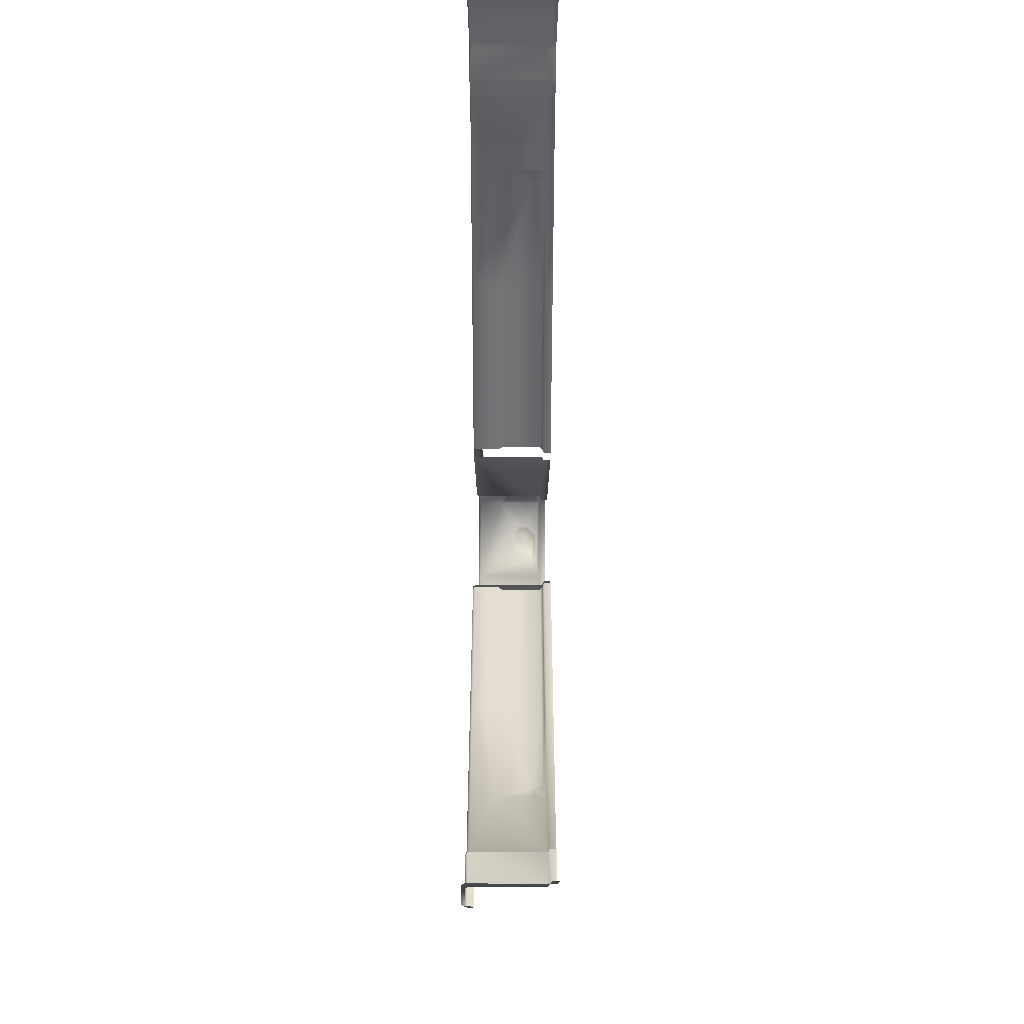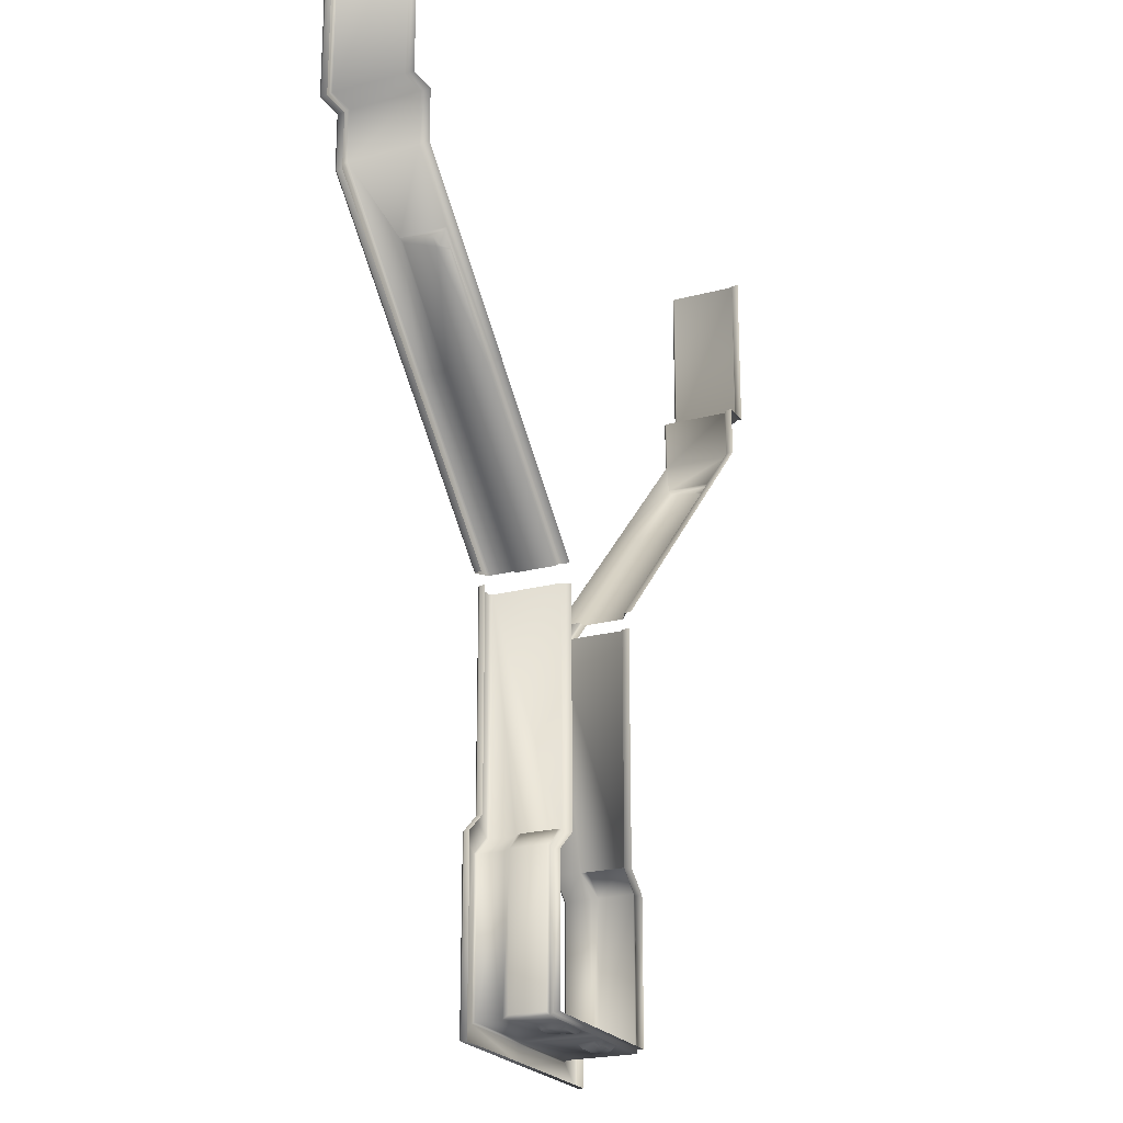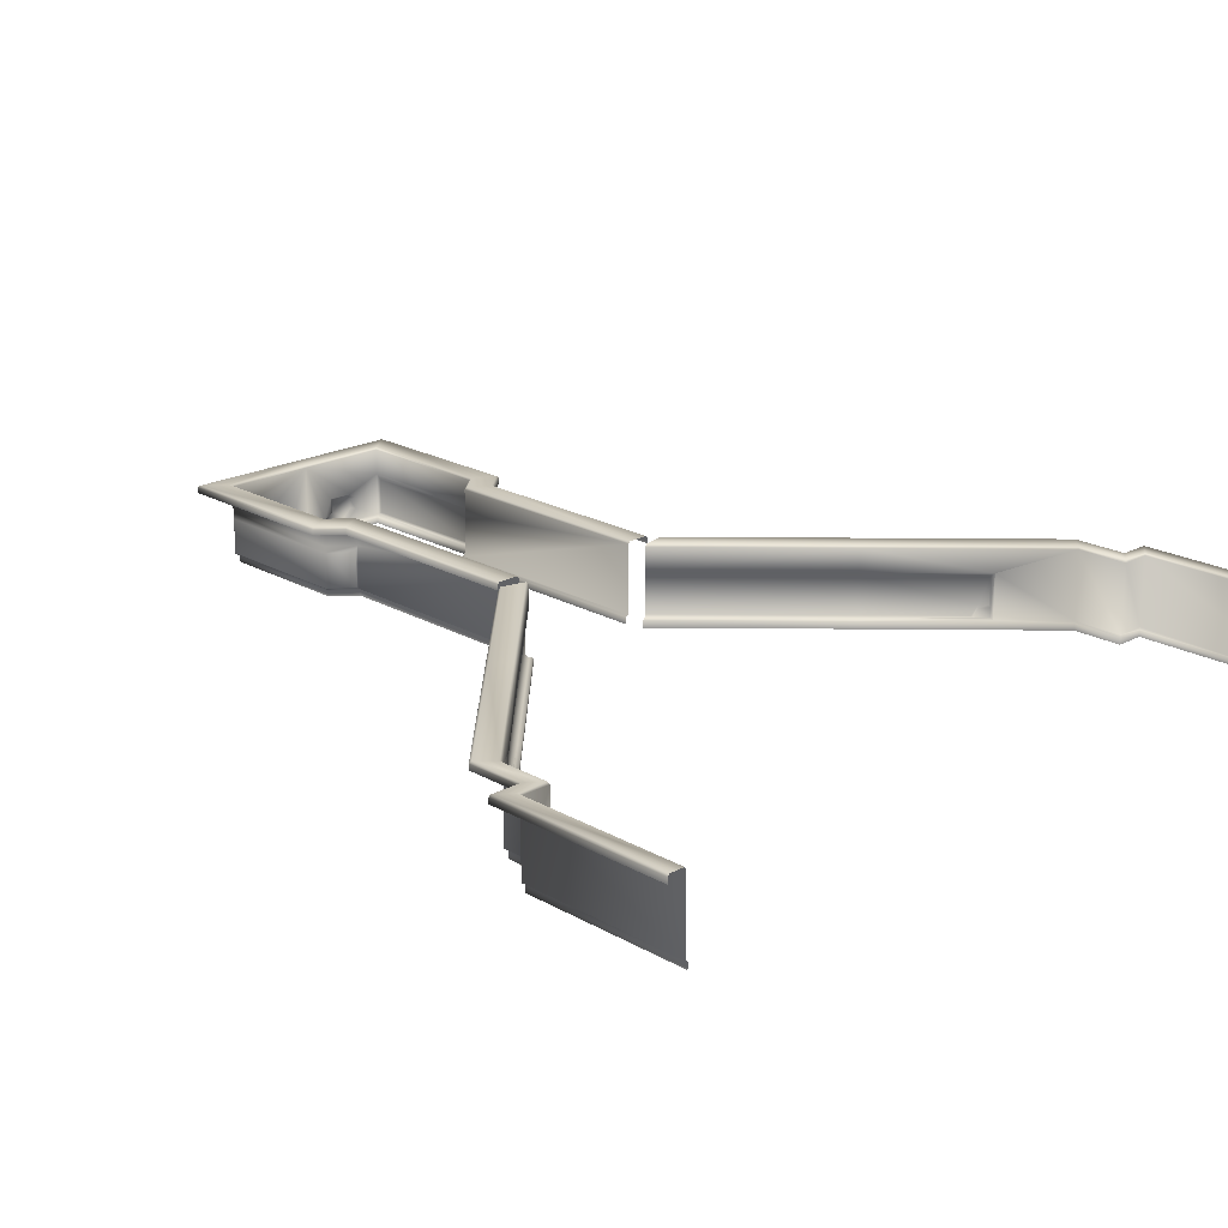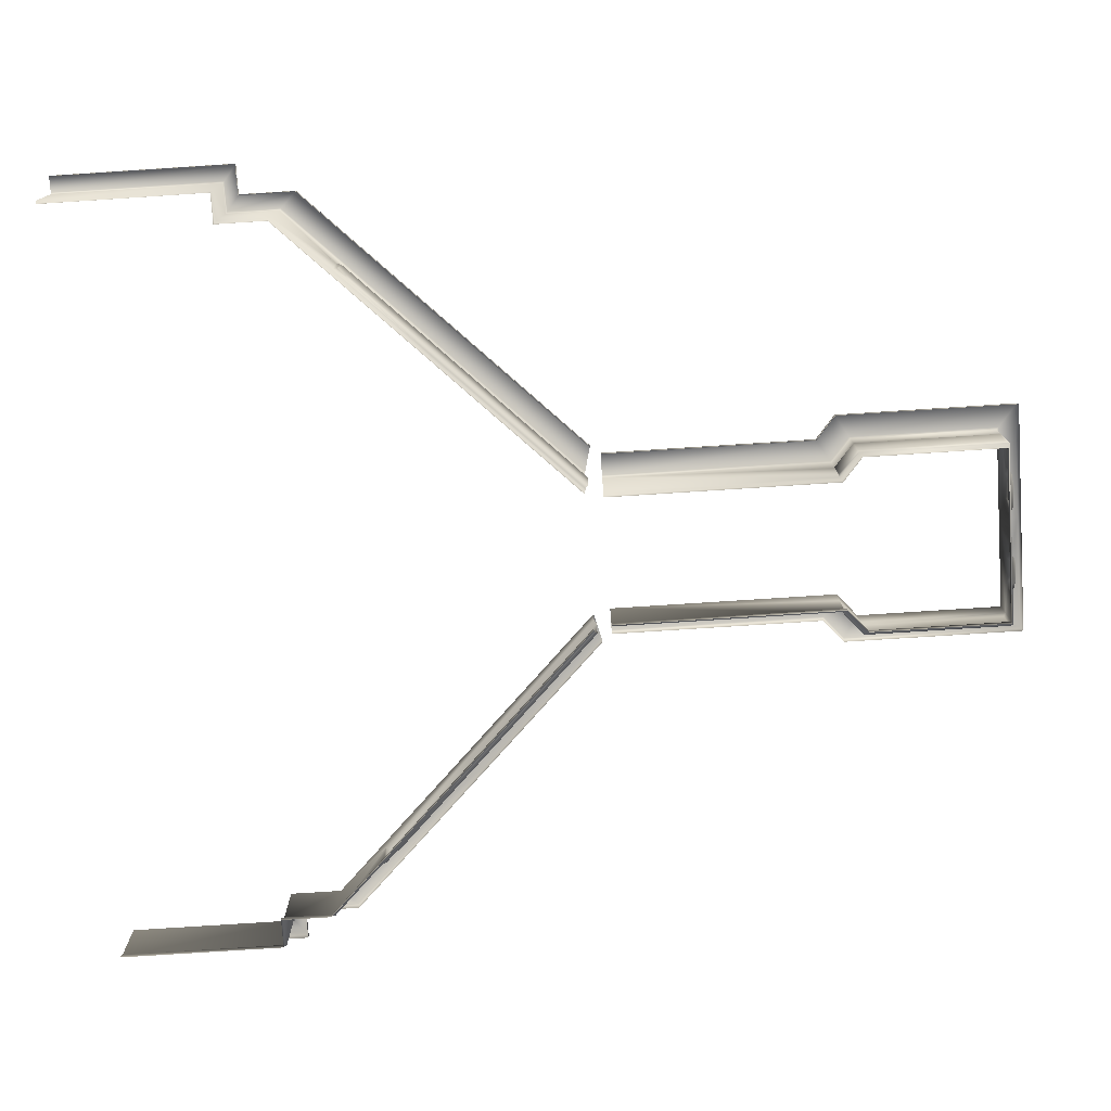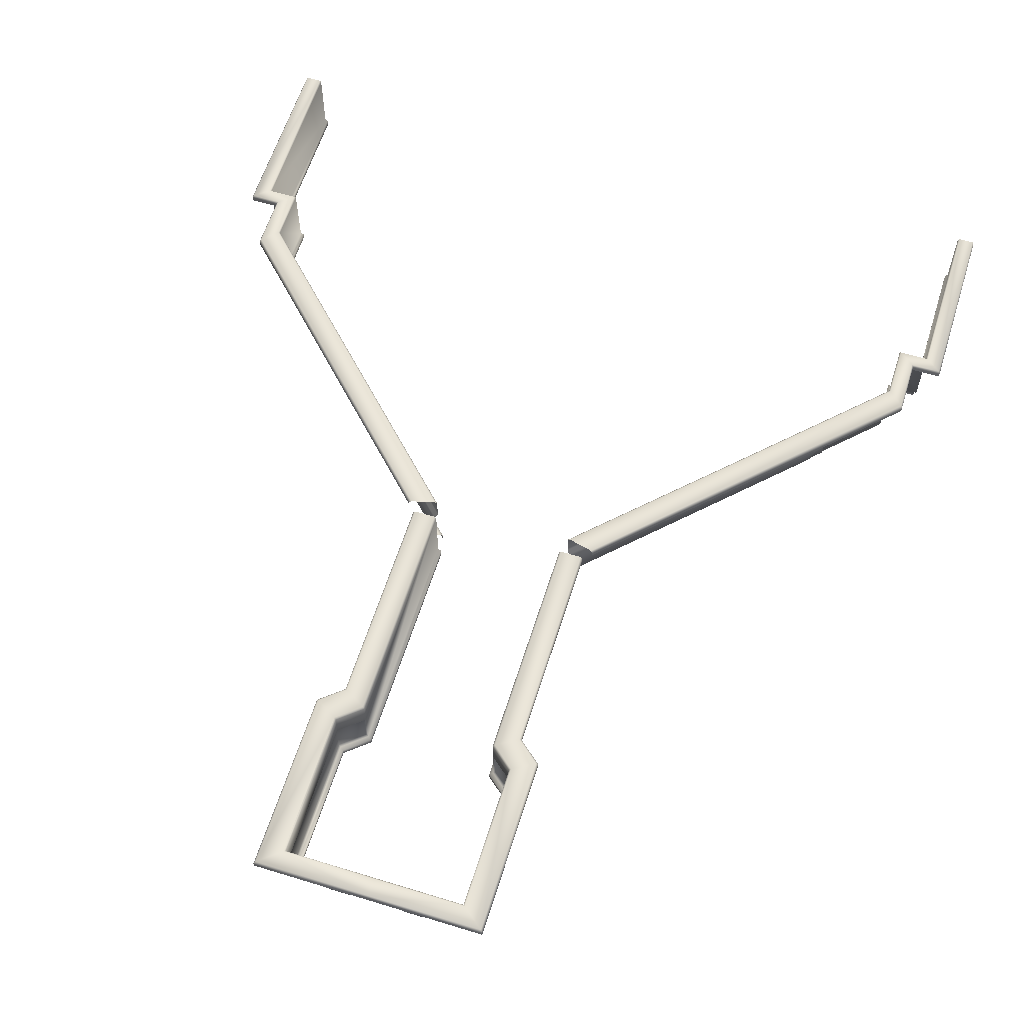
<metadata>
{"format":"obj","ext":"obj","renderer":"f3d","projection":"perspective","resolution":1024,"background":"white","views":[{"elev":80.0,"azim":-89.9,"up":"+Z"},{"elev":-22.1,"azim":-65.0,"up":"+Z"},{"elev":20.3,"azim":-44.0,"up":"+Y"},{"elev":-76.5,"azim":93.7,"up":"+Y"},{"elev":61.0,"azim":-162.6,"up":"+Y"}]}
</metadata>
<code>
g fcbg_arkcity_003_EER_wall_01
v 7.062 0.5508 -67.68
v 7.067 0.5508 -79.01
v 7.067 1.11 -79.01
v 7.062 1.11 -67.68
v 5.174 0.5508 -66.08
v 7.332 1.237 -79.22
v 5.174 1.11 -66.08
v 5.174 0.5508 -47.41
v 5.174 1.11 -47.41
v 5.451 1.237 -47.41
v 7.333 1.237 -67.5
v 5.451 1.237 -65.91
v 5.451 6.826 -47.41
v 7.488 1.407 -78.99
v 7.488 4.26 -78.99
v 7.332 4.755 -79.22
v 7.487 1.415 -67.4
v 7.487 4.252 -67.4
v 5.672 1.417 -65.86
v 5.672 4.25 -65.86
v 5.451 4.756 -65.91
v 7.333 4.758 -67.5
v 7.332 6.826 -79.22
v 7.333 6.826 -67.5
v 7.48 7.008 -79.37
v 5.451 6.826 -65.91
v 7.481 7.008 -67.41
v 9.243 7.008 -80.79
v 5.619 7.008 -65.82
v 5.62 7.008 -47.41
v 9.242 7.008 -66.38
v 9.391 6.826 -80.94
v 7.326 7.008 -64.78
v 7.326 7.008 -47.41
v 9.391 6.826 -66.29
v 7.495 6.826 -64.68
v 7.495 6.826 -47.41
v 7.495 6.38 -47.41
v 7.495 6.38 -64.68
v 9.391 6.38 -66.29
v 9.391 6.38 -80.94
v 16.84 0.5508 -34.65
v 5.507 0.5508 -45.96
v 5.507 1.11 -45.96
v 16.84 1.11 -34.65
v 28.26 0.5509 -23.21
v 17.03 1.237 -34.85
v 5.826 1.237 -46.04
v 17.24 1.468 -35.05
v 6.031 1.446 -46.24
v 6.031 4.636 -46.24
v 28.26 1.11 -23.21
v 28.26 0.5509 -19.07
v 24.2 1.237 -27.67
v 28.26 1.11 -19.07
v 30.65 0.5509 -19.07
v 30.65 1.11 -19.07
v 28.46 1.237 -23.41
v 28.45 1.237 -19.21
v 30.85 1.237 -19.21
v 28.45 6.826 -19.21
v 30.85 6.826 -19.21
v 28.46 6.826 -23.41
v 24.18 4.926 -27.69
v 24.18 2.147 -27.95
v 24.18 1.38 -27.95
v 28.58 7.008 -19.3
v 30.98 7.008 -19.3
v 23.23 1.379 -28.9
v 28.58 7.008 -23.53
v 29.77 7.008 -20.27
v 32.17 7.008 -20.27
v 23.55 2.102 -28.57
v 29.77 7.008 -24.72
v 29.9 6.826 -20.36
v 32.3 6.826 -20.36
v 32.3 6.38 -20.36
v 29.9 6.38 -20.36
v 29.9 6.826 -24.85
v 29.9 6.38 -24.85
v 18.48 6.826 -36.29
v 18.48 6.38 -36.29
v 18.35 7.008 -36.16
v 8.138 6.826 -46.61
v 8.138 6.38 -46.61
v 7.962 7.008 -46.57
v 17.16 7.008 -34.98
v 6.002 7.008 -46.08
v 17.03 6.826 -34.85
v 5.826 6.826 -46.04
v 24.18 4.926 -27.69
v 5.826 4.925 -46.04
v 17.03 4.918 -34.85
v 24.17 4.644 -28.11
v 17.24 4.649 -35.05
v 24.17 2.343 -28.11
v 23.6 2.32 -28.68
v 23.26 1.466 -29.02
v 30.65 1.11 -19.07
v 30.65 0.5509 -5.654
v 30.65 0.5509 -19.07
v 30.65 1.11 -5.654
v 30.85 1.237 -19.21
v 30.85 1.237 -5.655
v 30.85 6.826 -19.21
v 30.85 6.826 -5.655
v 30.98 7.008 -19.3
v 30.98 7.008 -5.655
v 32.17 7.008 -20.27
v 32.17 7.008 -5.659
v 32.3 6.826 -20.36
v 32.3 6.826 -5.66
v 32.3 6.38 -5.66
v 32.3 6.38 -20.36
v -7.062 0.5508 -67.68
v -7.067 1.11 -79.01
v -7.067 0.5508 -79.01
v -7.062 1.11 -67.68
v -5.174 0.5508 -66.08
v -7.332 1.237 -79.22
v -5.174 1.11 -66.08
v -5.174 0.5508 -47.41
v -5.174 1.11 -47.41
v -5.451 1.237 -47.41
v -7.333 1.237 -67.5
v -5.451 1.237 -65.91
v -5.451 6.826 -47.41
v -7.488 1.407 -78.99
v -7.488 4.26 -78.99
v -7.332 4.755 -79.22
v -7.487 1.415 -67.4
v -7.487 4.252 -67.4
v -5.672 1.417 -65.86
v -5.672 4.25 -65.86
v -5.451 4.756 -65.91
v -7.333 4.758 -67.5
v -7.332 6.826 -79.22
v -7.333 6.826 -67.5
v -7.48 7.008 -79.37
v -5.451 6.826 -65.91
v -7.481 7.008 -67.41
v -9.243 7.008 -80.79
v -5.619 7.008 -65.82
v -5.62 7.008 -47.41
v -9.242 7.008 -66.38
v -9.391 6.826 -80.94
v -7.326 7.008 -64.78
v -7.326 7.008 -47.41
v -9.391 6.826 -66.29
v -7.495 6.826 -64.68
v -7.495 6.826 -47.41
v -7.495 6.38 -47.41
v -7.495 6.38 -64.68
v -9.391 6.38 -66.29
v -9.391 6.38 -80.94
v -5.507 1.11 -45.96
v -5.507 0.5508 -45.96
v -16.84 0.5508 -34.65
v -16.84 1.11 -34.65
v -28.26 0.5509 -23.21
v -17.03 1.237 -34.85
v -5.826 1.237 -46.04
v -17.24 1.468 -35.05
v -6.031 1.446 -46.24
v -6.031 4.636 -46.24
v -28.26 1.11 -23.21
v -28.26 0.5509 -19.07
v -24.2 1.237 -27.67
v -28.26 1.11 -19.07
v -30.65 0.5509 -19.07
v -30.65 1.11 -19.07
v -28.46 1.237 -23.41
v -28.45 1.237 -19.21
v -30.85 1.237 -19.21
v -28.45 6.826 -19.21
v -30.85 6.826 -19.21
v -28.46 6.826 -23.41
v -24.18 4.926 -27.69
v -24.18 2.147 -27.95
v -24.18 1.38 -27.95
v -28.58 7.008 -19.3
v -30.98 7.008 -19.3
v -23.23 1.379 -28.9
v -28.58 7.008 -23.53
v -29.77 7.008 -20.27
v -32.17 7.008 -20.27
v -23.55 2.102 -28.57
v -29.77 7.008 -24.72
v -29.9 6.826 -20.36
v -32.3 6.826 -20.36
v -32.3 6.38 -20.36
v -29.9 6.38 -20.36
v -29.9 6.826 -24.85
v -29.9 6.38 -24.85
v -18.48 6.826 -36.29
v -18.48 6.38 -36.29
v -18.35 7.008 -36.16
v -8.138 6.826 -46.61
v -8.138 6.38 -46.61
v -7.962 7.008 -46.57
v -17.16 7.008 -34.98
v -6.002 7.008 -46.08
v -17.03 6.826 -34.85
v -5.826 6.826 -46.04
v -24.18 4.926 -27.69
v -5.826 4.925 -46.04
v -17.03 4.918 -34.85
v -24.17 4.644 -28.11
v -17.24 4.649 -35.05
v -24.17 2.343 -28.11
v -23.6 2.32 -28.68
v -23.26 1.466 -29.02
v -30.65 1.11 -19.07
v -30.65 0.5509 -19.07
v -30.65 0.5509 -5.654
v -30.65 1.11 -5.654
v -30.85 1.237 -19.21
v -30.85 1.237 -5.655
v -30.85 6.826 -19.21
v -30.85 6.826 -5.655
v -30.98 7.008 -19.3
v -30.98 7.008 -5.655
v -32.17 7.008 -20.27
v -32.17 7.008 -5.659
v -32.3 6.826 -20.36
v -32.3 6.826 -5.66
v -32.3 6.38 -5.66
v -32.3 6.38 -20.36
v -5.341e-05 6.826 -80.94
v -9.391 6.826 -80.94
v -9.391 6.38 -80.94
v -5.341e-05 6.38 -80.94
v 9.391 6.38 -80.94
v 9.391 6.826 -80.94
v -9.243 7.008 -80.79
v 9.243 7.008 -80.79
v -5.341e-05 7.008 -80.79
v -7.48 7.008 -79.37
v 7.48 7.008 -79.37
v -5.341e-05 7.008 -79.37
v -7.332 6.826 -79.22
v 7.332 6.826 -79.22
v -5.341e-05 6.826 -79.22
v -7.332 4.755 -79.22
v 7.332 4.755 -79.22
v -4.446 3.604 -79.22
v -4.99 3.207 -79.22
v -4.978 2.251 -79.22
v -7.332 1.237 -79.22
v -4.205 3.378 -79.52
v -4.665 3.021 -79.52
v -4.657 2.319 -79.52
v -4.124 1.437 -79.22
v -3.963 1.656 -79.52
v -1.724 1.437 -79.22
v -5.341e-05 1.237 -79.22
v -7.067 1.11 -79.01
v -5.341e-05 1.11 -79.01
v -7.067 0.5508 -79.01
v -5.341e-05 0.5508 -79.01
v 7.067 0.5508 -79.01
v 7.067 1.11 -79.01
v 7.332 1.237 -79.22
v -2.741 2.354 -79.52
v -2.76 3.402 -79.52
v -2.445 3.66 -79.22
v -2.442 2.418 -79.22
v -2.169 1.95 -79.52
v -1.724 1.977 -79.22
v -2.169 1.664 -79.52
v 1.724 1.437 -79.22
v 1.724 1.977 -79.22
v 4.124 1.437 -79.22
v 4.978 2.251 -79.22
v 4.446 3.604 -79.22
v 2.445 3.66 -79.22
v 4.99 3.207 -79.22
v 3.963 1.656 -79.52
v 4.657 2.319 -79.52
v 4.665 3.021 -79.52
v 4.205 3.378 -79.52
v 2.76 3.402 -79.52
v 2.442 2.418 -79.22
v 2.741 2.354 -79.52
v 2.169 1.95 -79.52
v 2.169 1.664 -79.52
g fcbg_arkcity_003_EER_wall_01_0
f 3 2 1
f 4 3 1
f 4 1 5
f 6 3 4
f 7 4 5
f 7 5 8
f 9 7 8
f 7 9 10
f 11 4 7
f 11 6 4
f 12 7 10
f 12 11 7
f 12 10 13
f 6 11 14
f 6 14 15
f 16 6 15
f 11 17 14
f 14 17 15
f 15 18 16
f 17 18 15
f 17 11 19
f 11 12 19
f 18 17 19
f 19 12 20
f 20 18 19
f 12 21 20
f 18 20 21
f 13 21 12
f 18 22 16
f 22 18 21
f 23 16 22
f 24 23 22
f 24 22 21
f 25 23 24
f 13 26 21
f 26 24 21
f 27 25 24
f 27 24 26
f 28 25 27
f 26 13 29
f 29 27 26
f 13 30 29
f 31 28 27
f 31 27 29
f 32 28 31
f 33 29 30
f 33 31 29
f 34 33 30
f 35 32 31
f 35 31 33
f 36 33 34
f 36 35 33
f 37 36 34
f 37 38 36
f 38 39 36
f 35 36 39
f 40 35 39
f 32 35 40
f 41 32 40
f 44 43 42
f 45 44 42
f 42 46 45
f 44 45 47
f 48 44 47
f 48 47 49
f 50 48 49
f 50 49 51
f 46 52 45
f 46 53 52
f 45 54 47
f 45 52 54
f 53 55 52
f 53 56 55
f 56 57 55
f 52 55 58
f 52 58 54
f 55 57 59
f 55 59 58
f 57 60 59
f 59 60 61
f 60 62 61
f 58 59 63
f 59 61 63
f 54 58 64
f 58 63 64
f 54 64 65
f 54 66 47
f 66 54 65
f 61 62 67
f 62 68 67
f 66 69 47
f 49 47 69
f 63 61 70
f 61 67 70
f 67 68 71
f 68 72 71
f 65 73 66
f 73 69 66
f 70 67 74
f 67 71 74
f 71 72 75
f 72 76 75
f 76 77 75
f 77 78 75
f 71 75 79
f 75 78 79
f 74 71 79
f 78 80 79
f 79 80 81
f 74 79 81
f 80 82 81
f 70 74 83
f 83 74 81
f 81 82 84
f 81 84 83
f 82 85 84
f 84 86 83
f 87 70 83
f 83 86 87
f 63 70 87
f 86 88 87
f 89 63 87
f 89 87 88
f 90 89 88
f 63 89 91
f 89 90 92
f 89 93 91
f 93 89 92
f 94 91 93
f 91 94 65
f 95 93 92
f 95 94 93
f 51 95 92
f 49 95 51
f 94 96 65
f 65 96 73
f 94 95 97
f 96 94 97
f 96 97 73
f 95 49 97
f 73 97 69
f 98 49 69
f 49 98 97
f 97 98 69
f 101 100 99
f 100 102 99
f 99 102 103
f 102 104 103
f 103 104 105
f 104 106 105
f 105 106 107
f 106 108 107
f 107 108 109
f 108 110 109
f 109 110 111
f 110 112 111
f 112 113 111
f 113 114 111
f 117 116 115
f 116 118 115
f 115 118 119
f 116 120 118
f 118 121 119
f 122 119 121
f 123 122 121
f 124 123 121
f 118 125 121
f 120 125 118
f 126 124 121
f 125 126 121
f 127 124 126
f 120 128 125
f 128 120 129
f 120 130 129
f 128 131 125
f 128 129 131
f 129 130 132
f 129 132 131
f 125 131 133
f 126 125 133
f 133 131 132
f 126 133 134
f 134 133 132
f 135 126 134
f 134 132 135
f 126 135 127
f 130 136 132
f 132 136 135
f 136 130 137
f 138 136 137
f 135 136 138
f 137 139 138
f 135 140 127
f 140 135 138
f 139 141 138
f 138 141 140
f 139 142 141
f 127 140 143
f 141 143 140
f 144 127 143
f 142 145 141
f 141 145 143
f 142 146 145
f 143 147 144
f 145 147 143
f 147 148 144
f 146 149 145
f 145 149 147
f 147 150 148
f 149 150 147
f 150 151 148
f 151 150 152
f 150 153 152
f 153 150 149
f 154 153 149
f 154 149 146
f 155 154 146
f 158 157 156
f 159 158 156
f 160 158 159
f 161 159 156
f 162 161 156
f 161 162 163
f 162 164 163
f 164 165 163
f 166 160 159
f 167 160 166
f 168 159 161
f 166 159 168
f 169 167 166
f 170 167 169
f 171 170 169
f 169 166 172
f 172 166 168
f 171 169 173
f 173 169 172
f 174 171 173
f 174 173 175
f 176 174 175
f 173 172 177
f 175 173 177
f 172 168 178
f 177 172 178
f 178 168 179
f 168 161 180
f 168 180 179
f 176 175 181
f 182 176 181
f 161 183 180
f 161 163 183
f 175 177 184
f 181 175 184
f 182 181 185
f 186 182 185
f 187 179 180
f 183 187 180
f 181 184 188
f 185 181 188
f 186 185 189
f 190 186 189
f 190 189 191
f 189 192 191
f 189 185 193
f 189 193 192
f 185 188 193
f 193 194 192
f 193 195 194
f 193 188 195
f 195 196 194
f 188 184 197
f 188 197 195
f 195 198 196
f 198 195 197
f 198 199 196
f 200 198 197
f 184 201 197
f 200 197 201
f 184 177 201
f 202 200 201
f 177 203 201
f 201 203 202
f 203 204 202
f 177 205 203
f 204 203 206
f 205 207 203
f 203 207 206
f 207 205 208
f 208 205 179
f 206 207 209
f 209 207 208
f 165 206 209
f 165 209 163
f 210 208 179
f 210 179 187
f 211 209 208
f 210 211 208
f 211 210 187
f 209 211 163
f 211 187 183
f 163 212 183
f 211 212 163
f 212 211 183
f 215 214 213
f 216 215 213
f 216 213 217
f 218 216 217
f 218 217 219
f 220 218 219
f 220 219 221
f 222 220 221
f 222 221 223
f 224 222 223
f 224 223 225
f 226 224 225
f 226 225 227
f 225 228 227
f 231 230 229
f 232 231 229
f 232 229 233
f 229 234 233
f 229 230 235
f 234 229 236
f 237 229 235
f 229 237 236
f 237 235 238
f 236 237 239
f 240 237 238
f 237 240 239
f 240 238 241
f 239 240 242
f 243 240 241
f 240 243 242
f 241 244 243
f 245 242 243
f 244 246 243
f 247 246 244
f 248 247 244
f 249 248 244
f 246 247 250
f 247 248 251
f 247 251 250
f 248 252 251
f 251 252 250
f 248 253 252
f 253 248 249
f 253 254 252
f 252 254 250
f 255 253 249
f 253 255 254
f 256 255 249
f 256 249 257
f 258 256 257
f 258 257 259
f 260 258 259
f 258 260 261
f 262 258 261
f 256 258 262
f 263 256 262
f 254 264 250
f 250 264 265
f 246 250 265
f 266 246 265
f 246 266 243
f 265 264 267
f 266 265 267
f 268 264 254
f 267 264 268
f 267 269 266
f 269 267 268
f 269 243 266
f 243 269 256
f 270 268 254
f 269 268 270
f 255 270 254
f 255 269 270
f 269 255 256
f 271 256 263
f 272 243 256
f 271 272 256
f 273 271 263
f 274 273 263
f 274 263 245
f 245 243 275
f 276 243 272
f 243 276 275
f 277 274 245
f 275 277 245
f 271 273 278
f 274 279 273
f 279 278 273
f 277 280 274
f 280 279 274
f 281 280 277
f 279 280 281
f 275 281 277
f 278 279 281
f 276 282 275
f 282 281 275
f 276 283 282
f 283 276 272
f 284 281 282
f 283 284 282
f 284 278 281
f 285 284 283
f 272 285 283
f 284 285 278
f 286 271 278
f 271 286 272
f 286 285 272
f 285 286 278

</code>
